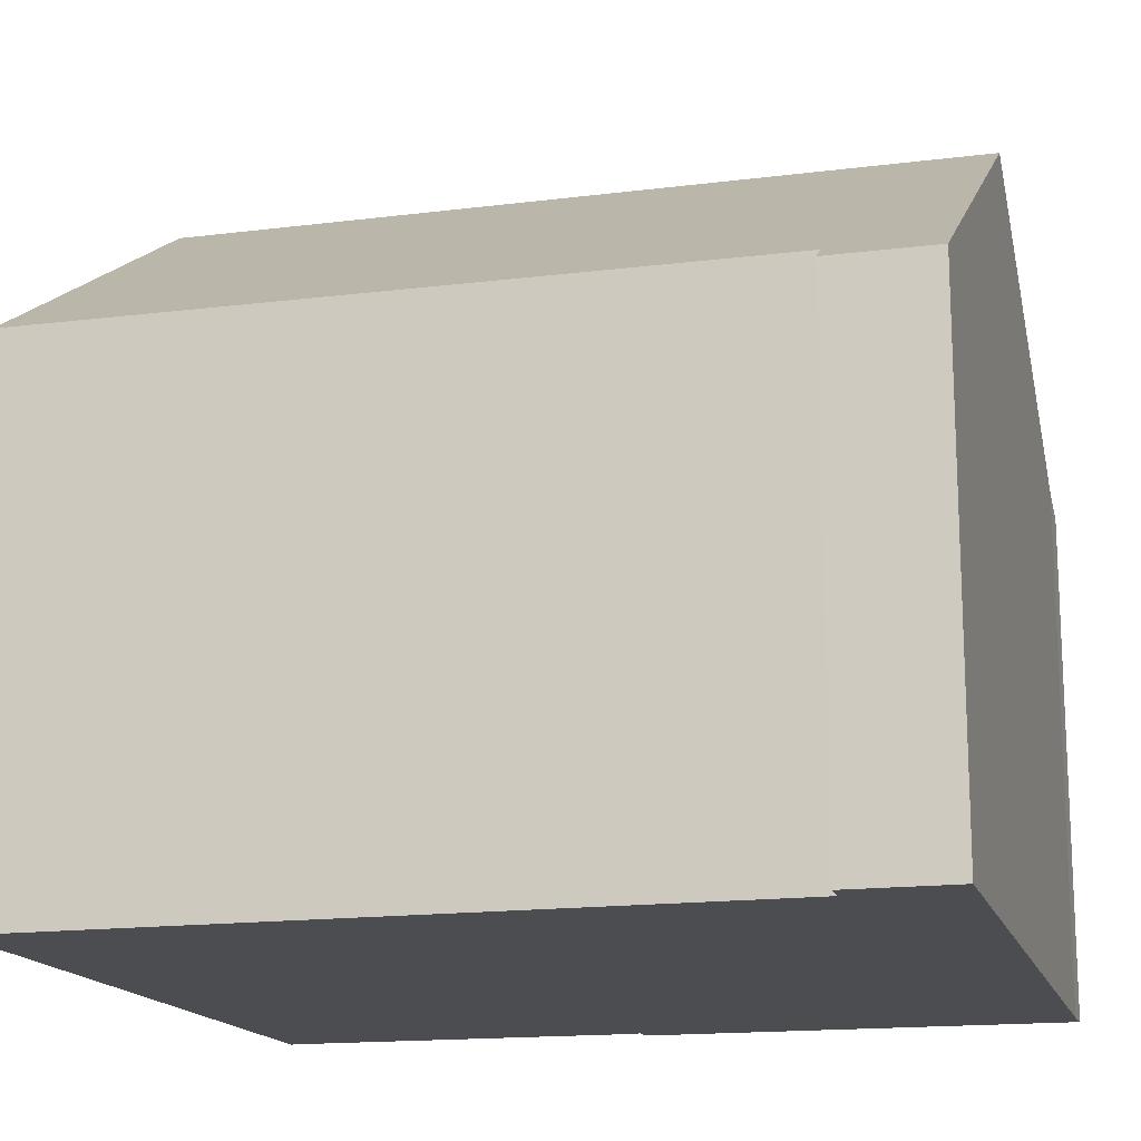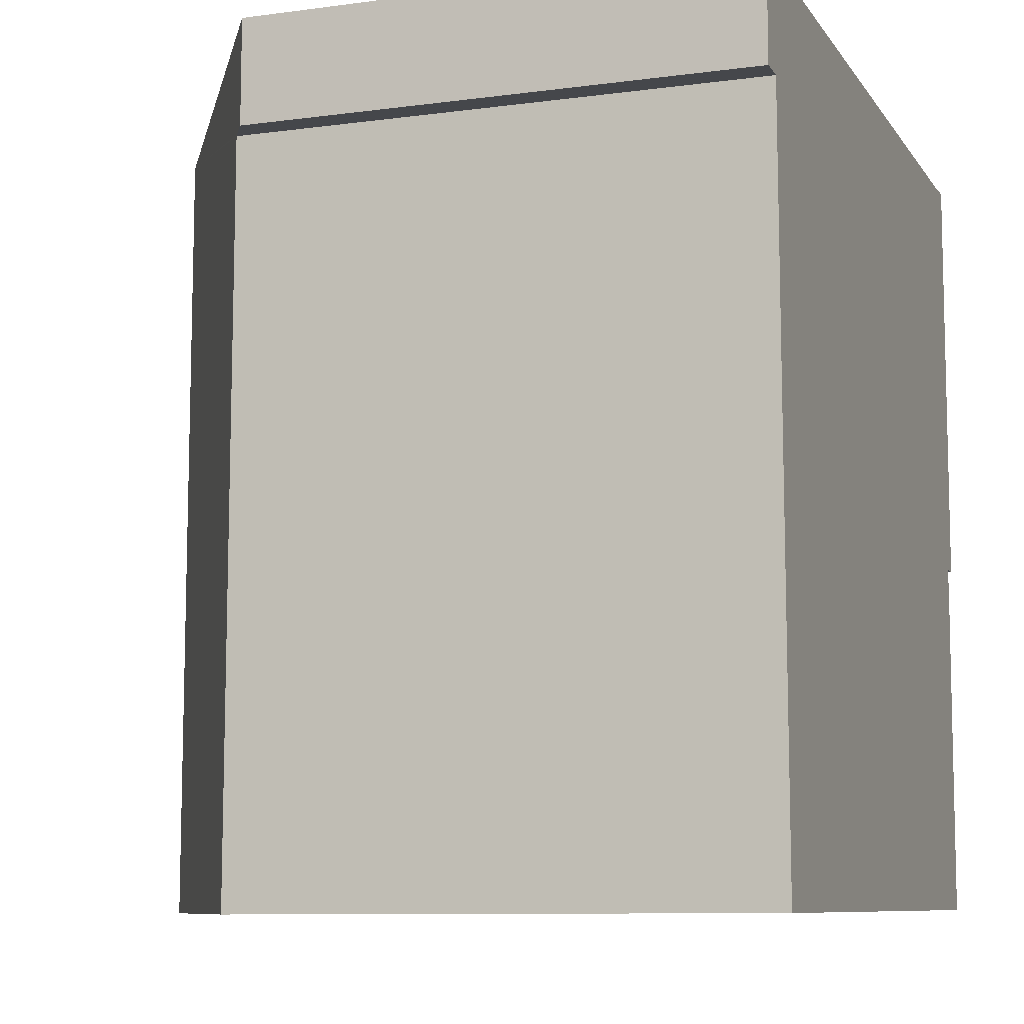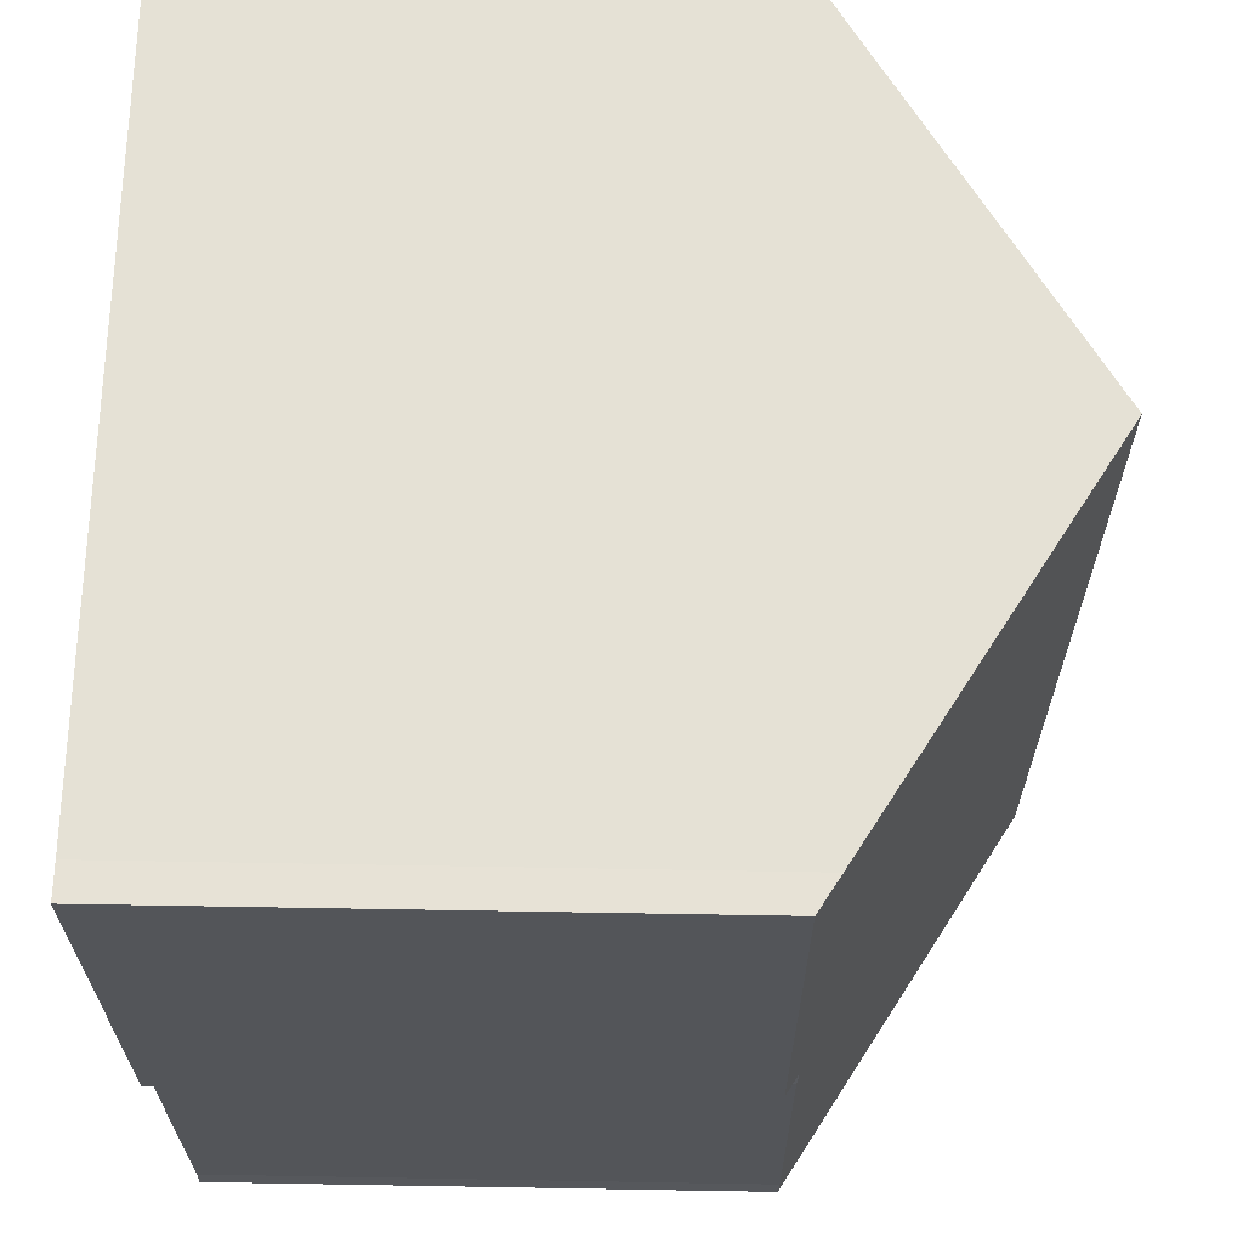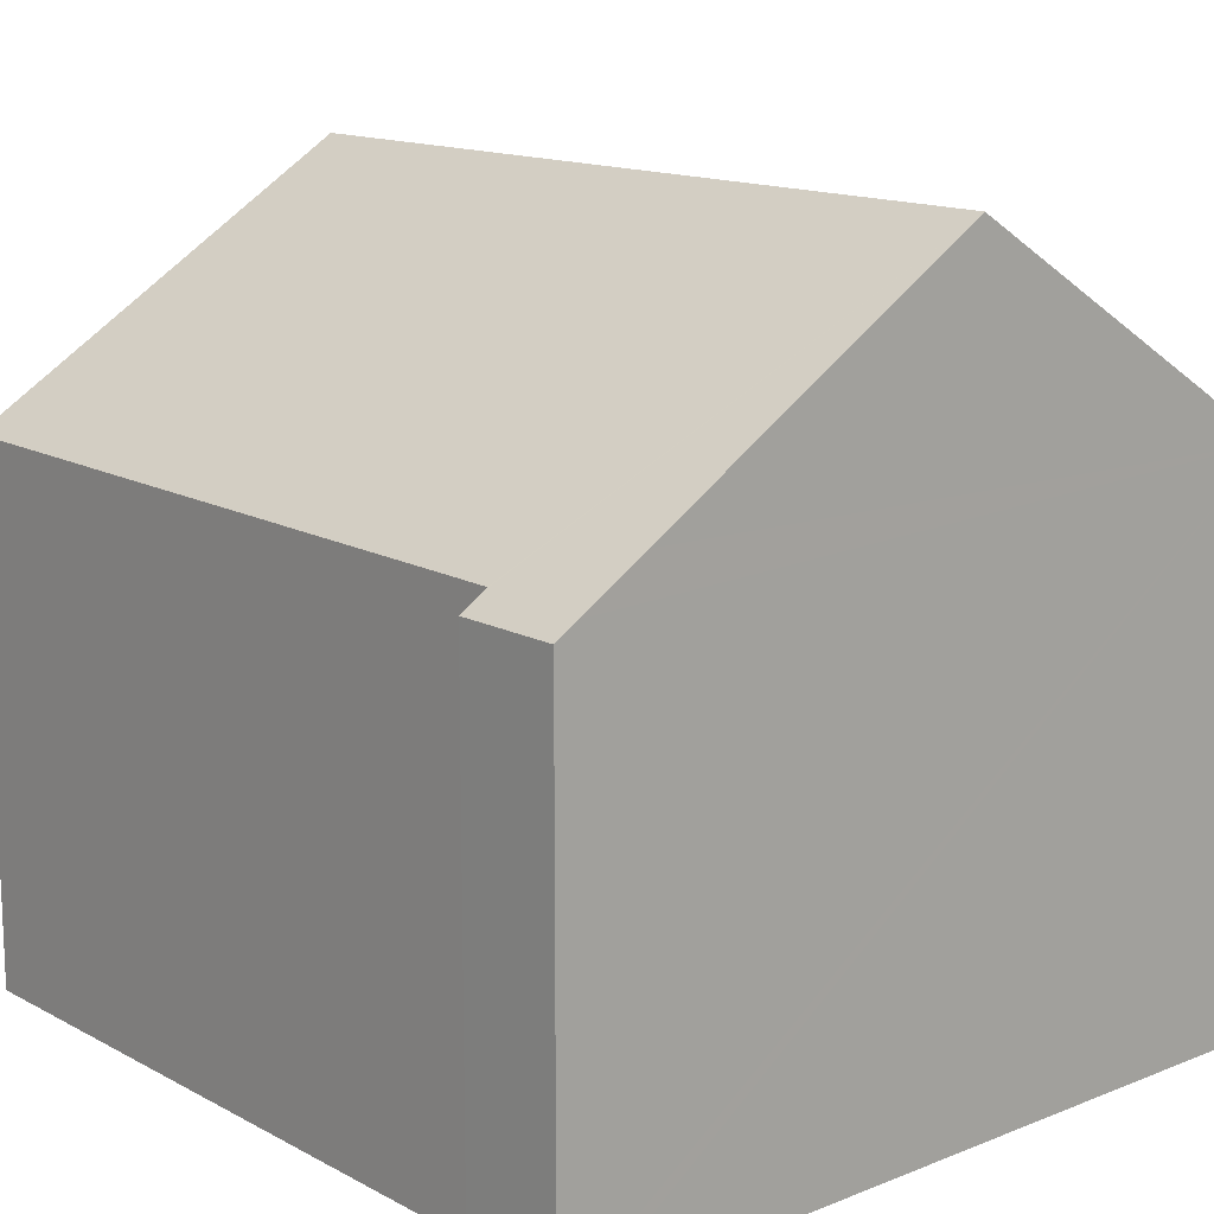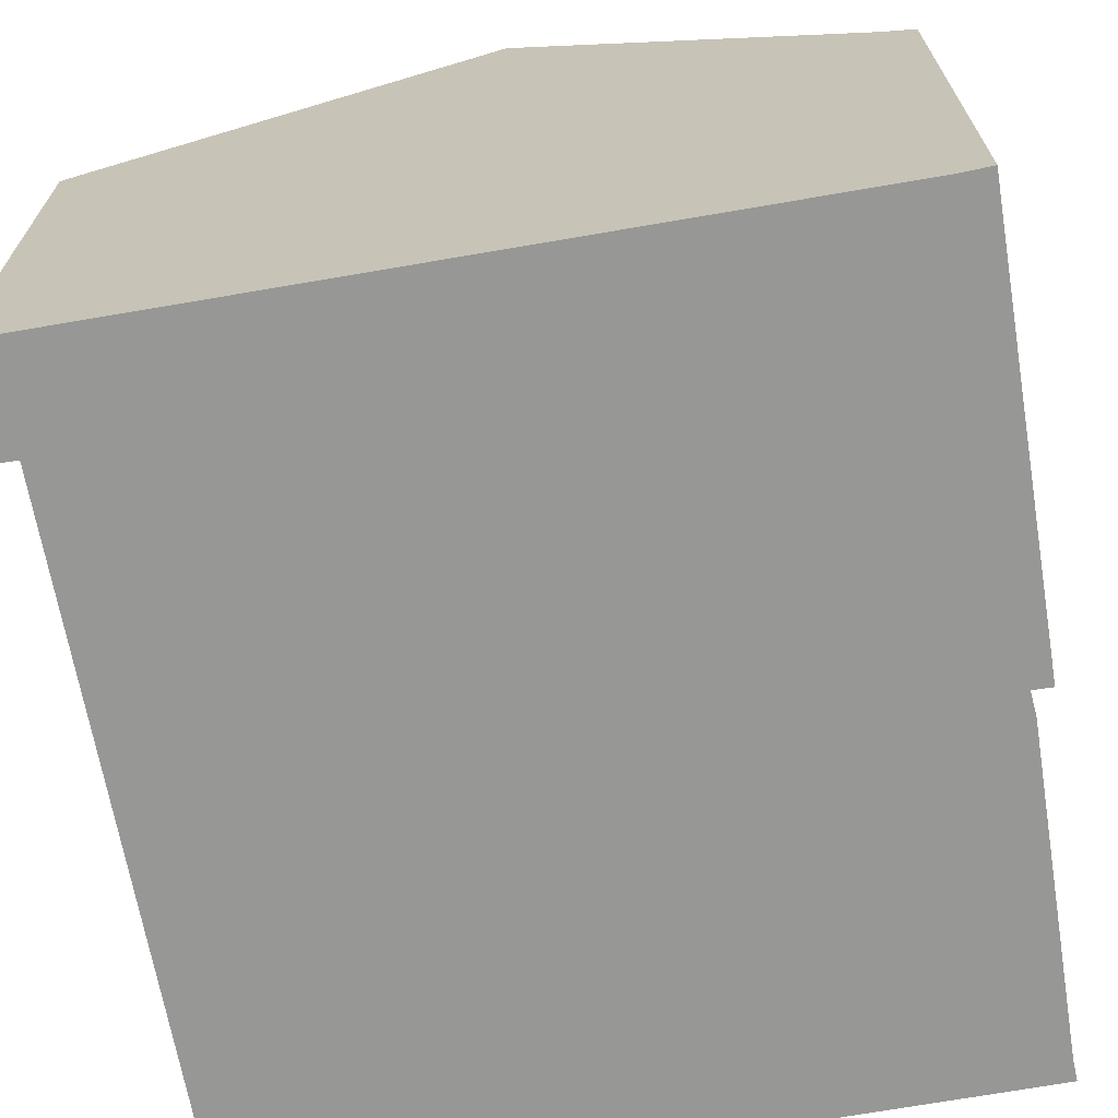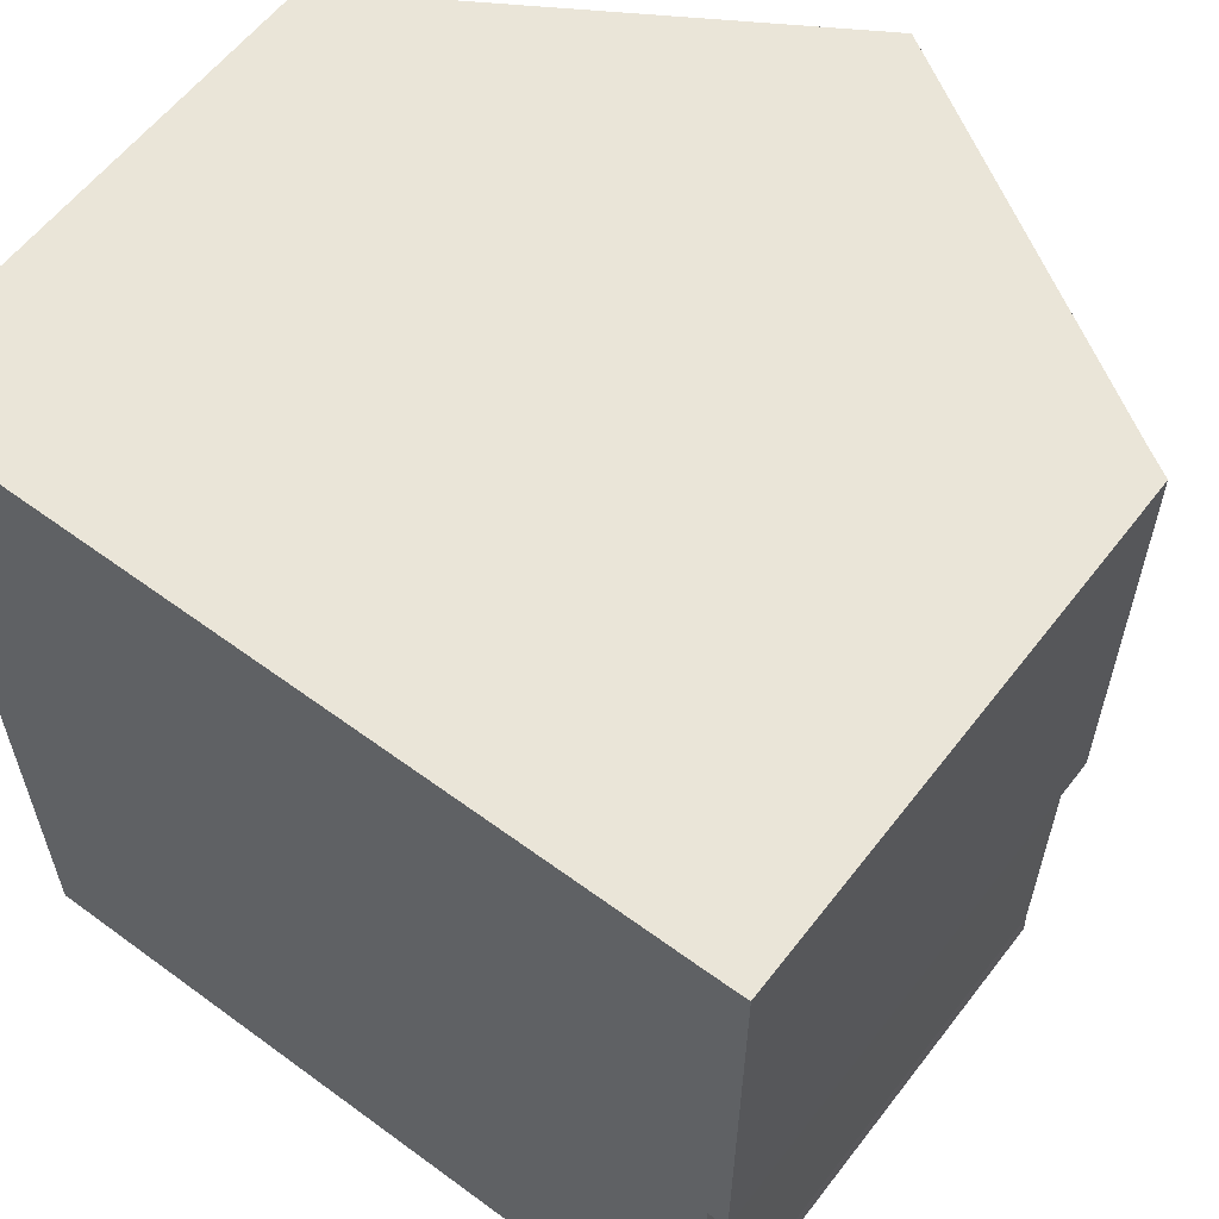
<metadata>
{"format":"obj","ext":"obj","renderer":"f3d","projection":"perspective","resolution":1024,"background":"white","views":[{"elev":-16.1,"azim":-75.3,"up":"+Y"},{"elev":-9.2,"azim":-70.2,"up":"+Z"},{"elev":65.3,"azim":91.0,"up":"+Z"},{"elev":14.2,"azim":-41.3,"up":"+Y"},{"elev":-68.1,"azim":9.6,"up":"+Y"},{"elev":59.1,"azim":37.3,"up":"+Z"}]}
</metadata>
<code>
v  0.323 6.239 -1.258
v  5.083 9.189 -9.878
v  0.401 6.3 -9.93
v  5.107 9.189 0.018
v  0.265 6.203 -1.257
v  0.001 6.04 -1.252
v  1.049 6.685 0.003
v  0 6.038 3.697e-16
v  0.268 6.203 0.001
v  9.829 6.267 -5.277
v  9.456 6.505 0.034
v  9.846 6.265 0.05
v  9.586 6.417 -5.272
v  9.616 6.398 -5.567
v  9.58 6.415 -9.56
v  9.595 6.405 -9.827
v  0.401 6.08e-16 -9.93
v  0.323 7.703e-17 -1.258
v  0.001 7.666e-17 -1.252
v  0 0 0
v  0.265 7.697e-17 -1.257
v  9.586 3.228e-16 -5.272
v  9.829 3.231e-16 -5.277
v  5.083 6.049e-16 -9.878
v  9.595 6.017e-16 -9.827
v  0.268 -6.123e-20 0.001
v  9.456 -2.082e-18 0.034
v  5.107 -1.102e-18 0.018
v  1.049 -1.837e-19 0.003
v  9.846 -3.062e-18 0.05
v  9.616 3.409e-16 -5.567
v  9.58 5.854e-16 -9.56
g defaultobject
f 1 2 3
f 2 1 4
f 4 1 5
f 4 5 6
f 4 6 7
f 7 6 8
f 7 8 9
f 10 11 12
f 11 10 4
f 4 10 13
f 4 13 2
f 2 13 14
f 2 14 15
f 2 15 16
f 17 1 3
f 1 17 18
f 19 8 6
f 8 19 20
f 18 5 1
f 5 18 6
f 6 18 19
f 19 18 21
f 10 22 13
f 22 10 23
f 16 3 2
f 3 16 17
f 17 16 24
f 24 16 25
f 7 11 4
f 11 7 9
f 11 9 8
f 11 8 20
f 11 20 26
f 11 26 27
f 27 26 28
f 28 26 29
f 27 12 11
f 12 27 30
f 12 23 10
f 23 12 30
f 22 14 13
f 14 22 31
f 14 32 15
f 32 14 31
f 32 16 15
f 16 32 25
f 20 18 26
f 18 20 21
f 21 20 19
f 27 23 30
f 23 27 28
f 23 28 22
f 22 28 31
f 31 28 32
f 32 28 25
f 25 28 24
f 24 28 29
f 24 29 17
f 17 29 18
f 18 29 26

</code>
